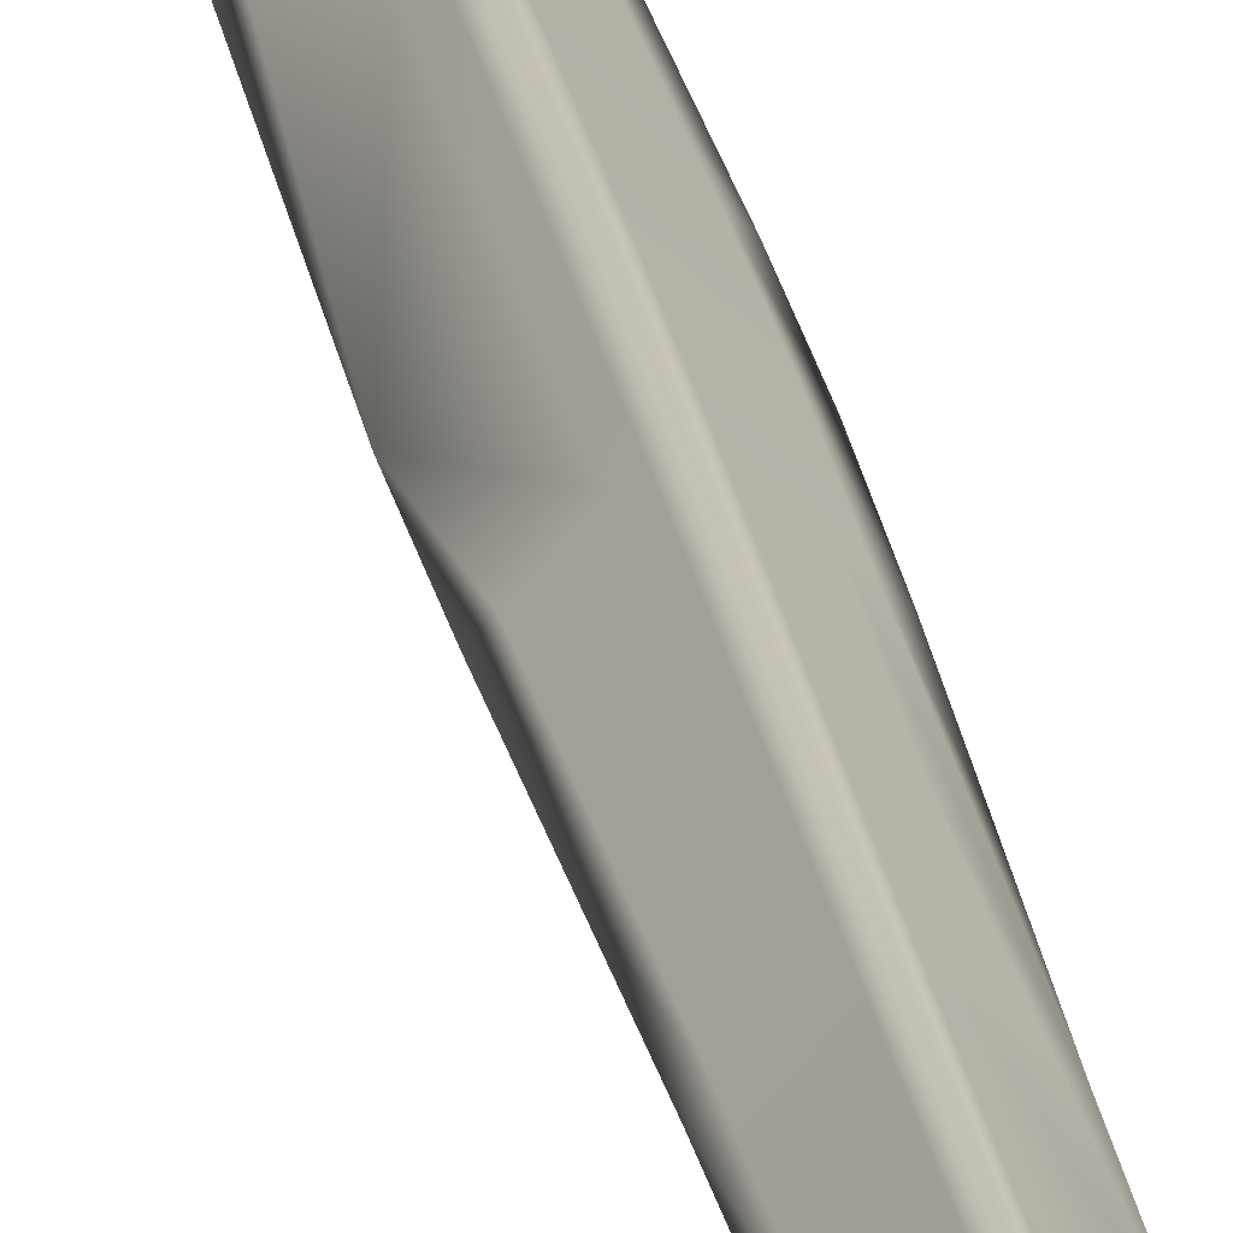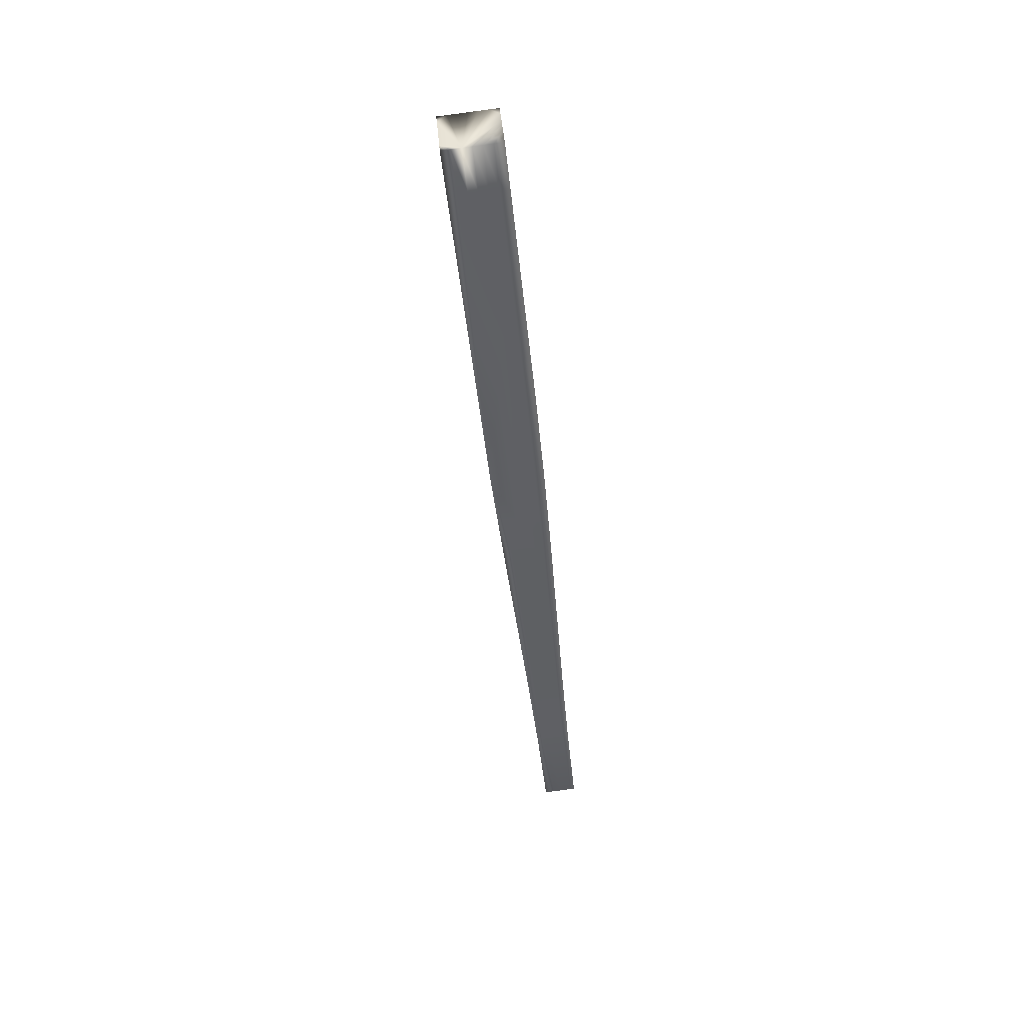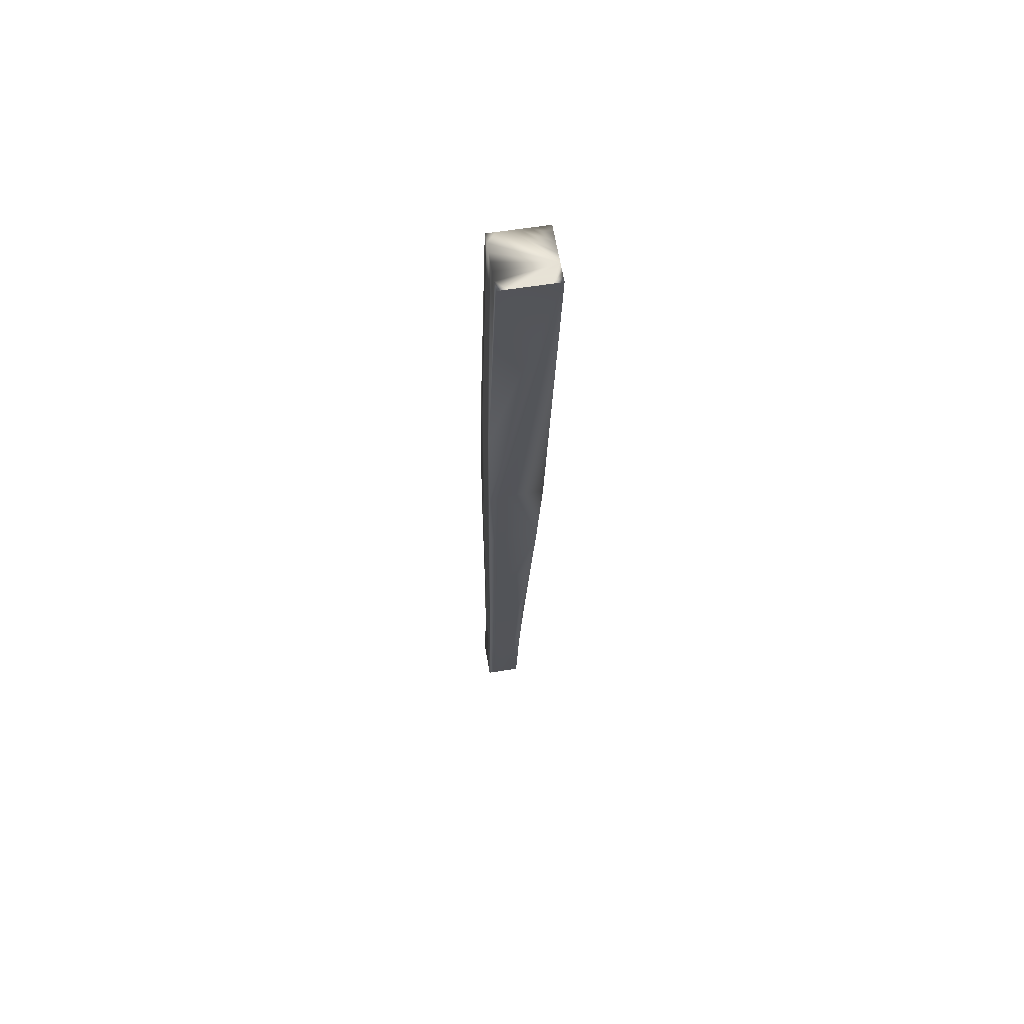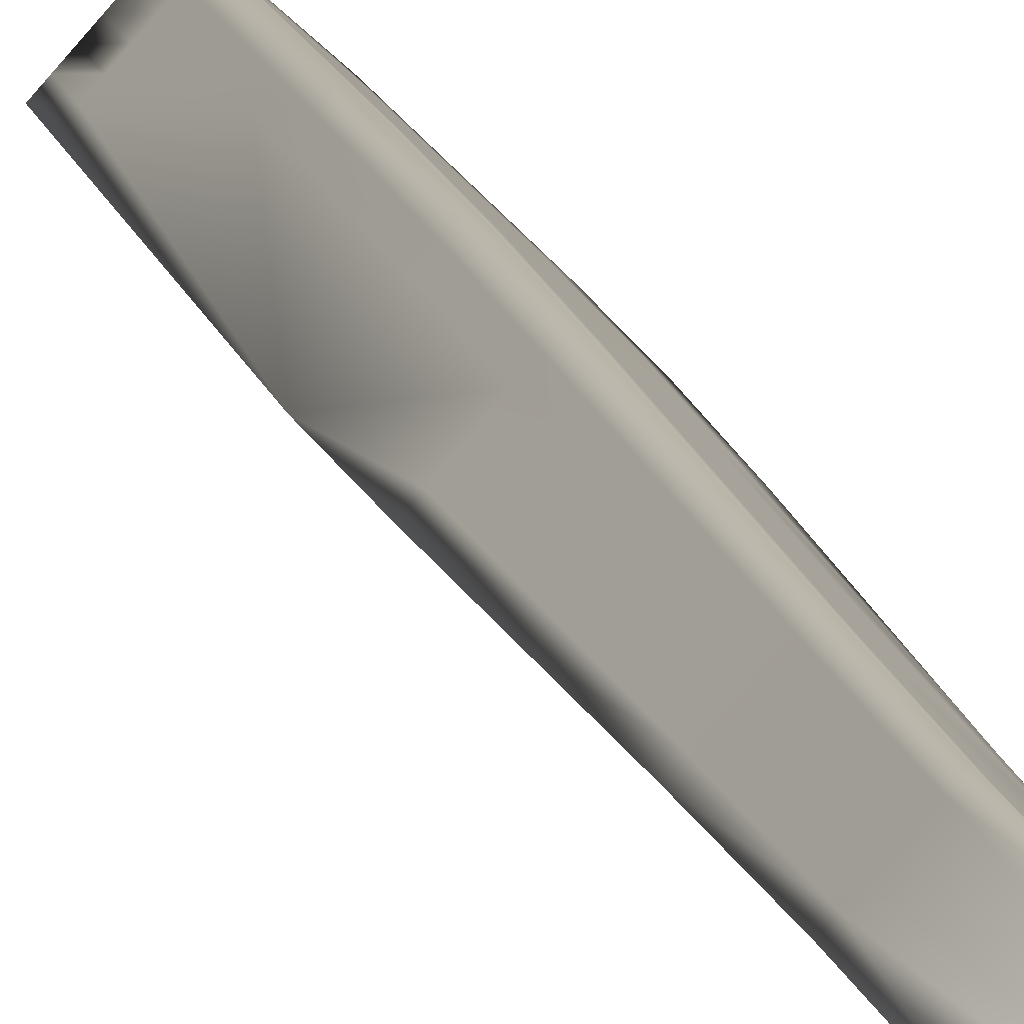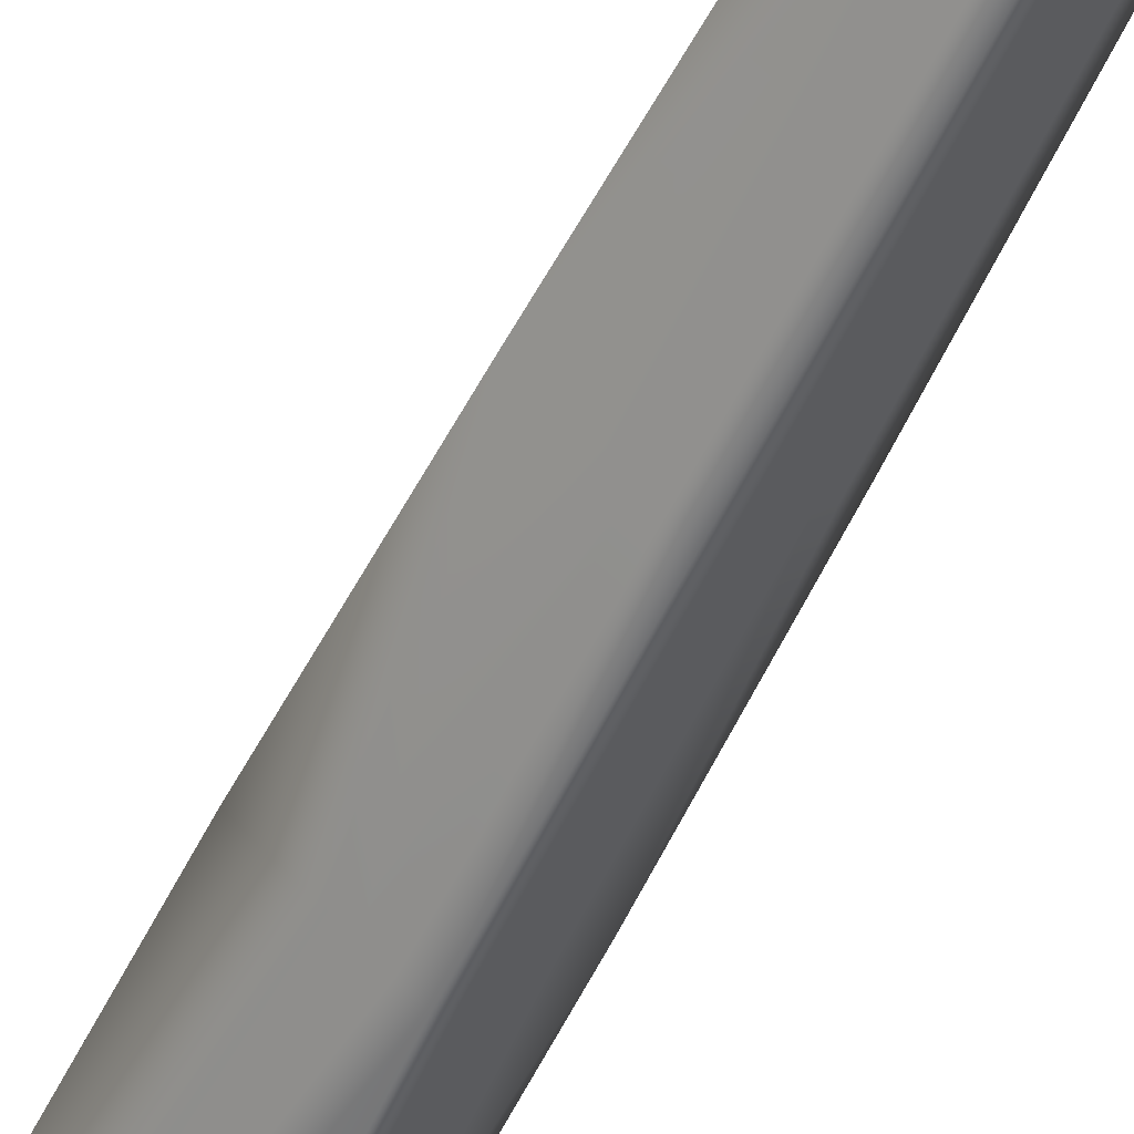
<metadata>
{"format":"obj","ext":"obj","renderer":"f3d","projection":"perspective","resolution":1024,"background":"white","views":[{"elev":21.5,"azim":177.5,"up":"+Y"},{"elev":43.3,"azim":127.6,"up":"+Z"},{"elev":59.1,"azim":32.6,"up":"+Z"},{"elev":15.7,"azim":174.0,"up":"+Y"},{"elev":-50.3,"azim":158.7,"up":"+Y"}]}
</metadata>
<code>
v 0.02974 0.5695 -0.6638
v 0.02582 0.5738 -0.6632
v 0.03833 0.5628 -0.554
v 0.03422 0.5673 -0.5534
v 0.03367 0.5652 -0.6644
v 0.04244 0.5583 -0.5547
v 0.0376 0.5609 -0.665
v 0.04655 0.5538 -0.5553
v 0.04153 0.5566 -0.6656
v 0.05066 0.5493 -0.5559
v 0.04938 0.548 -0.6668
v 0.05477 0.5448 -0.5565
v 0.05888 0.5403 -0.5572
v 0.05436 0.5362 -0.5571
v 0.04985 0.532 -0.557
v 0.04533 0.5279 -0.557
v 0.04081 0.5238 -0.5569
v 0.02779 0.5282 -0.6665
v 0.03629 0.5196 -0.5569
v 0.02347 0.5242 -0.6664
v 0.03177 0.5155 -0.5568
v 0.01954 0.5285 -0.6658
v 0.02767 0.52 -0.5562
v -9.6e-05 0.55 -0.6628
v 0.02355 0.5245 -0.5556
v 0.01945 0.529 -0.5549
v 0.01534 0.5335 -0.5543
v 0.01123 0.538 -0.5537
v 0.007118 0.5425 -0.5531
v 0.02519 0.559 -0.5533
v 0.0215 0.5698 -0.6631
v 0.02971 0.5632 -0.5534
v 0.04728 0.5576 -0.4442
v 0.04272 0.5625 -0.4435
v 0.05184 0.5526 -0.4449
v 0.0564 0.5476 -0.4456
v 0.06097 0.5426 -0.4463
v 0.06553 0.5376 -0.447
v 0.07009 0.5326 -0.4477
v 0.06508 0.528 -0.4476
v 0.06006 0.5234 -0.4476
v 0.05504 0.5188 -0.4475
v 0.05003 0.5142 -0.4474
v 0.04501 0.5096 -0.4474
v 0.04 0.505 -0.4473
v 0.03543 0.51 -0.4466
v 0.03087 0.515 -0.4459
v 0.02631 0.52 -0.4452
v 0.02175 0.525 -0.4445
v 0.01718 0.53 -0.4438
v 0.01262 0.535 -0.4431
v 0.01764 0.5396 -0.4432
v 0.02265 0.5442 -0.4433
v 0.02767 0.5488 -0.4433
v 0.03268 0.5534 -0.4434
v 0.0377 0.558 -0.4435
v 0.0564 0.553 -0.3344
v 0.05125 0.5587 -0.3336
v 0.06155 0.5474 -0.3352
v 0.06671 0.5417 -0.336
v 0.07186 0.5361 -0.3367
v 0.07701 0.5305 -0.3375
v 0.08216 0.5248 -0.3383
v 0.07083 0.5145 -0.3382
v 0.06517 0.5093 -0.3381
v 0.0595 0.5041 -0.338
v 0.05384 0.4989 -0.3379
v 0.04818 0.4937 -0.3379
v 0.04302 0.4994 -0.3371
v 0.03787 0.505 -0.3363
v 0.03272 0.5106 -0.3355
v 0.02757 0.5163 -0.3347
v 0.02242 0.5219 -0.334
v 0.01726 0.5276 -0.3332
v 0.02859 0.5379 -0.3333
v 0.03426 0.5431 -0.3334
v 0.03992 0.5483 -0.3335
v 0.04558 0.5535 -0.3335
v 0.06552 0.5485 -0.2245
v 0.05978 0.5548 -0.2237
v 0.07126 0.5422 -0.2254
v 0.077 0.5359 -0.2263
v 0.08275 0.5296 -0.2272
v 0.08849 0.5233 -0.228
v 0.09423 0.5171 -0.2289
v 0.06898 0.494 -0.2286
v 0.06267 0.4882 -0.2285
v 0.05636 0.4824 -0.2284
v 0.05061 0.4887 -0.2276
v 0.04487 0.495 -0.2267
v 0.03913 0.5013 -0.2258
v 0.03339 0.5075 -0.2249
v 0.02765 0.5138 -0.2241
v 0.02191 0.5201 -0.2232
v 0.02822 0.5259 -0.2233
v 0.03453 0.5317 -0.2233
v 0.04084 0.5374 -0.2234
v 0.04716 0.5432 -0.2235
v 0.05347 0.549 -0.2236
v 0.07447 0.5432 -0.1147
v 0.06827 0.55 -0.1138
v 0.08066 0.5365 -0.1157
v 0.1054 0.5093 -0.1194
v 0.08501 0.4906 -0.1192
v 0.0782 0.4844 -0.1191
v 0.07139 0.4782 -0.119
v 0.06458 0.4719 -0.1189
v 0.05838 0.4787 -0.118
v 0.05219 0.4855 -0.117
v 0.04599 0.4923 -0.1161
v 0.0398 0.4991 -0.1152
v 0.02741 0.5126 -0.1133
v 0.03422 0.5189 -0.1134
v 0.04103 0.5251 -0.1134
v 0.04784 0.5313 -0.1135
v 0.05465 0.5376 -0.1136
v 0.06146 0.5438 -0.1137
v 0.08306 0.5366 -0.005
v 0.07668 0.5436 -0.004031
v 0.08943 0.5296 -0.00597
v 0.0665 0.4702 -0.008342
v 0.06013 0.4772 -0.007373
v 0.05375 0.4841 -0.006403
v 0.04738 0.4911 -0.005434
v 0.041 0.4981 -0.004464
v 0.03463 0.5051 -0.003495
v 0.04163 0.5115 -0.003584
v 0.04865 0.5179 -0.003674
v 0.05566 0.5243 -0.003763
v 0.06266 0.5307 -0.003852
v 0.06967 0.5371 -0.003942
v 0.08664 0.5333 0.04201
v 0.08027 0.5403 0.04298
v 0.06371 0.4739 0.03964
v 0.05733 0.4809 0.04061
v 0.05096 0.4879 0.04158
v 0.04458 0.4948 0.04254
v 0.03821 0.5018 0.04351
v 0.04522 0.5082 0.04342
v 0.05223 0.5146 0.04334
v 0.05924 0.5211 0.04325
v 0.06625 0.5275 0.04316
v 0.07326 0.5339 0.04307
v 0.09022 0.5301 0.08902
v 0.08385 0.537 0.08999
v 0.0966 0.5231 0.08805
v 0.06091 0.4776 0.08762
v 0.05454 0.4846 0.08858
v 0.04816 0.4916 0.08955
v 0.04179 0.4986 0.09052
v 0.0488 0.505 0.09044
v 0.05581 0.5114 0.09034
v 0.06282 0.5178 0.09026
v 0.06983 0.5242 0.09017
v 0.07684 0.5306 0.09008
v 0.0938 0.5268 0.136
v 0.08743 0.5338 0.137
v 0.1002 0.5198 0.1351
v 0.1066 0.5129 0.1341
v 0.06449 0.4744 0.1346
v 0.05812 0.4813 0.1356
v 0.05174 0.4883 0.1366
v 0.04537 0.4953 0.1375
v 0.05238 0.5017 0.1374
v 0.05939 0.5081 0.1374
v 0.0664 0.5145 0.1373
v 0.07341 0.521 0.1372
v 0.08042 0.5274 0.1371
v 0.09738 0.5236 0.183
v 0.09101 0.5305 0.184
v 0.1038 0.5166 0.1821
v 0.1101 0.5096 0.1811
v 0.1165 0.5026 0.1801
v 0.06808 0.4711 0.1816
v 0.0617 0.4781 0.1826
v 0.05532 0.4851 0.1836
v 0.04895 0.492 0.1845
v 0.05596 0.4985 0.1845
v 0.06297 0.5049 0.1844
v 0.06998 0.5113 0.1843
v 0.07699 0.5177 0.1842
v 0.084 0.5241 0.1841
v 0.101 0.5203 0.23
v 0.09459 0.5273 0.231
v 0.1073 0.5133 0.2291
v 0.1137 0.5063 0.2281
v 0.1201 0.4994 0.2271
v 0.1265 0.4924 0.2262
v 0.07166 0.4678 0.2286
v 0.06528 0.4748 0.2296
v 0.0589 0.4818 0.2306
v 0.05253 0.4888 0.2316
v 0.05954 0.4952 0.2315
v 0.06655 0.5016 0.2314
v 0.07356 0.508 0.2313
v 0.08057 0.5144 0.2312
v 0.08758 0.5209 0.2311
v 0.1045 0.517 0.2771
v 0.09817 0.524 0.278
v 0.1109 0.5101 0.2761
v 0.1173 0.5031 0.2751
v 0.1237 0.4961 0.2741
v 0.13 0.4891 0.2732
v 0.1364 0.4821 0.2722
v 0.1294 0.4757 0.2723
v 0.1084 0.4565 0.2726
v 0.1014 0.4501 0.2727
v 0.09437 0.4436 0.2727
v 0.08799 0.4506 0.2737
v 0.08161 0.4576 0.2747
v 0.07524 0.4646 0.2757
v 0.06886 0.4716 0.2766
v 0.06249 0.4785 0.2776
v 0.05611 0.4855 0.2786
v 0.06312 0.4919 0.2785
v 0.07013 0.4984 0.2784
v 0.07714 0.5048 0.2783
v 0.08415 0.5112 0.2782
v 0.09116 0.5176 0.2781
f 205 206 204
f 206 207 204
f 207 208 204
f 208 121 204
f 121 107 204
f 107 106 204
f 106 105 204
f 105 104 204
f 104 103 204
f 208 209 121
f 209 210 121
f 210 211 121
f 211 189 121
f 189 174 121
f 174 134 121
f 174 160 134
f 160 147 134
f 103 188 204
f 103 173 188
f 103 159 173
f 103 146 159
f 103 120 146
f 120 132 146
f 205 202 206
f 103 102 120
f 120 118 132
f 203 202 205
f 206 202 207
f 207 202 209
f 209 202 210
f 210 202 211
f 211 202 212
f 212 202 213
f 213 202 215
f 215 202 216
f 216 202 201
f 216 201 217
f 217 201 200
f 217 200 218
f 218 200 198
f 218 198 219
f 219 198 199
f 203 205 204
f 207 209 208
f 213 215 214
f 5 7 24
f 7 9 24
f 9 11 24
f 11 22 24
f 11 18 22
f 24 1 5
f 24 31 1
f 31 2 1
f 18 20 22
f 199 197 219
f 197 199 184
f 219 196 218
f 196 219 197
f 218 195 217
f 195 218 196
f 217 194 216
f 194 217 195
f 216 193 215
f 193 216 194
f 215 192 214
f 192 215 193
f 214 191 213
f 191 214 192
f 213 190 212
f 190 213 191
f 212 189 211
f 189 212 190
f 204 188 203
f 203 187 202
f 187 203 188
f 202 186 201
f 186 202 187
f 201 185 200
f 185 201 186
f 200 183 198
f 183 200 185
f 198 184 199
f 184 198 183
f 184 182 197
f 182 184 170
f 197 181 196
f 181 197 182
f 196 180 195
f 180 196 181
f 195 179 194
f 179 195 180
f 194 178 193
f 178 194 179
f 193 177 192
f 177 193 178
f 192 176 191
f 176 192 177
f 191 175 190
f 175 191 176
f 190 174 189
f 174 190 175
f 188 173 187
f 187 172 186
f 172 187 173
f 186 171 185
f 171 186 172
f 185 169 183
f 169 185 171
f 183 170 184
f 170 183 169
f 170 168 182
f 168 170 157
f 182 167 181
f 167 182 168
f 181 166 180
f 166 181 167
f 180 165 179
f 165 180 166
f 179 164 178
f 164 179 165
f 178 163 177
f 163 178 164
f 177 162 176
f 162 177 163
f 176 161 175
f 161 176 162
f 175 160 174
f 160 175 161
f 173 159 172
f 172 158 171
f 158 172 159
f 171 156 169
f 156 171 158
f 169 157 170
f 157 169 156
f 157 155 168
f 155 157 145
f 168 154 167
f 154 168 155
f 167 153 166
f 153 167 154
f 166 152 165
f 152 166 153
f 165 151 164
f 151 165 152
f 164 150 163
f 150 164 151
f 163 149 162
f 149 163 150
f 162 148 161
f 148 162 149
f 161 147 160
f 147 161 148
f 159 146 158
f 158 144 156
f 144 158 146
f 156 145 157
f 145 156 144
f 145 143 155
f 143 145 133
f 155 142 154
f 142 155 143
f 154 141 153
f 141 154 142
f 153 140 152
f 140 153 141
f 152 139 151
f 139 152 140
f 151 138 150
f 138 151 139
f 150 137 149
f 137 150 138
f 149 136 148
f 136 149 137
f 148 135 147
f 135 148 136
f 134 147 135
f 146 132 144
f 144 133 145
f 133 144 132
f 133 131 143
f 131 133 119
f 143 130 142
f 130 143 131
f 142 129 141
f 129 142 130
f 141 128 140
f 128 141 129
f 140 127 139
f 127 140 128
f 139 126 138
f 126 139 127
f 138 125 137
f 125 138 126
f 137 124 136
f 124 137 125
f 136 123 135
f 123 136 124
f 135 122 134
f 122 135 123
f 121 134 122
f 132 119 133
f 119 132 118
f 119 117 131
f 117 119 101
f 131 116 130
f 116 131 117
f 130 115 129
f 115 130 116
f 129 114 128
f 114 129 115
f 128 113 127
f 113 128 114
f 127 112 126
f 112 127 113
f 126 112 125
f 125 111 124
f 111 125 112
f 124 110 123
f 110 124 111
f 123 109 122
f 109 123 110
f 122 108 121
f 108 122 109
f 107 121 108
f 120 100 118
f 100 120 102
f 118 101 119
f 101 118 100
f 101 99 117
f 99 101 80
f 117 98 116
f 98 117 99
f 116 97 115
f 97 116 98
f 115 96 114
f 96 115 97
f 114 95 113
f 95 114 96
f 113 94 112
f 94 113 95
f 93 112 94
f 112 92 111
f 92 112 93
f 111 91 110
f 91 111 92
f 110 90 109
f 90 110 91
f 109 89 108
f 89 109 90
f 108 88 107
f 88 108 89
f 107 87 106
f 87 107 88
f 106 86 105
f 86 106 87
f 105 85 104
f 85 105 86
f 104 85 103
f 84 103 85
f 83 103 84
f 82 103 83
f 103 81 102
f 81 103 82
f 102 79 100
f 79 102 81
f 100 80 101
f 80 100 79
f 80 78 99
f 78 80 58
f 99 77 98
f 77 99 78
f 98 76 97
f 76 98 77
f 97 75 96
f 75 97 76
f 96 51 95
f 51 96 75
f 95 74 94
f 74 95 51
f 94 73 93
f 73 94 74
f 93 72 92
f 72 93 73
f 92 71 91
f 71 92 72
f 91 70 90
f 70 91 71
f 90 69 89
f 69 90 70
f 89 68 88
f 68 89 69
f 88 67 87
f 67 88 68
f 87 66 86
f 66 87 67
f 86 65 85
f 65 86 66
f 64 85 65
f 63 85 64
f 85 62 84
f 62 85 63
f 84 61 83
f 61 84 62
f 83 60 82
f 60 83 61
f 82 59 81
f 59 82 60
f 81 57 79
f 57 81 59
f 79 58 80
f 58 79 57
f 58 56 78
f 56 58 34
f 78 55 77
f 55 78 56
f 77 54 76
f 54 77 55
f 76 53 75
f 53 76 54
f 75 52 51
f 52 75 53
f 74 50 73
f 50 74 51
f 73 49 72
f 49 73 50
f 72 48 71
f 48 72 49
f 71 47 70
f 47 71 48
f 70 46 69
f 46 70 47
f 69 45 68
f 45 69 46
f 68 44 67
f 44 68 45
f 67 43 66
f 43 67 44
f 66 42 65
f 42 66 43
f 65 41 64
f 41 65 42
f 64 40 63
f 40 64 41
f 39 63 40
f 63 38 62
f 38 63 39
f 62 37 61
f 37 62 38
f 61 36 60
f 36 61 37
f 60 35 59
f 35 60 36
f 59 33 57
f 33 59 35
f 57 34 58
f 34 57 33
f 34 32 56
f 32 34 4
f 56 30 55
f 30 56 32
f 55 29 54
f 29 55 30
f 54 29 53
f 53 29 52
f 52 29 51
f 51 28 50
f 28 51 29
f 50 27 49
f 27 50 28
f 49 26 48
f 26 49 27
f 48 25 47
f 25 48 26
f 47 23 46
f 23 47 25
f 46 21 45
f 21 46 23
f 45 19 44
f 19 45 21
f 44 17 43
f 17 44 19
f 43 16 42
f 16 43 17
f 42 15 41
f 15 42 16
f 41 14 40
f 14 41 15
f 40 13 39
f 13 40 14
f 39 12 38
f 12 39 13
f 38 10 37
f 10 38 12
f 37 8 36
f 8 37 10
f 36 6 35
f 6 36 8
f 35 3 33
f 3 35 6
f 33 4 34
f 4 33 3
f 4 31 32
f 31 4 2
f 32 24 30
f 24 32 31
f 30 24 29
f 29 24 28
f 28 24 27
f 27 24 26
f 26 24 25
f 25 22 23
f 22 25 24
f 23 20 21
f 20 23 22
f 21 18 19
f 18 21 20
f 19 11 17
f 11 19 18
f 17 11 16
f 16 11 15
f 15 11 14
f 14 11 13
f 13 11 12
f 12 9 10
f 9 12 11
f 10 7 8
f 7 10 9
f 8 5 6
f 5 8 7
f 6 1 3
f 1 6 5
f 3 2 4
f 2 3 1

</code>
